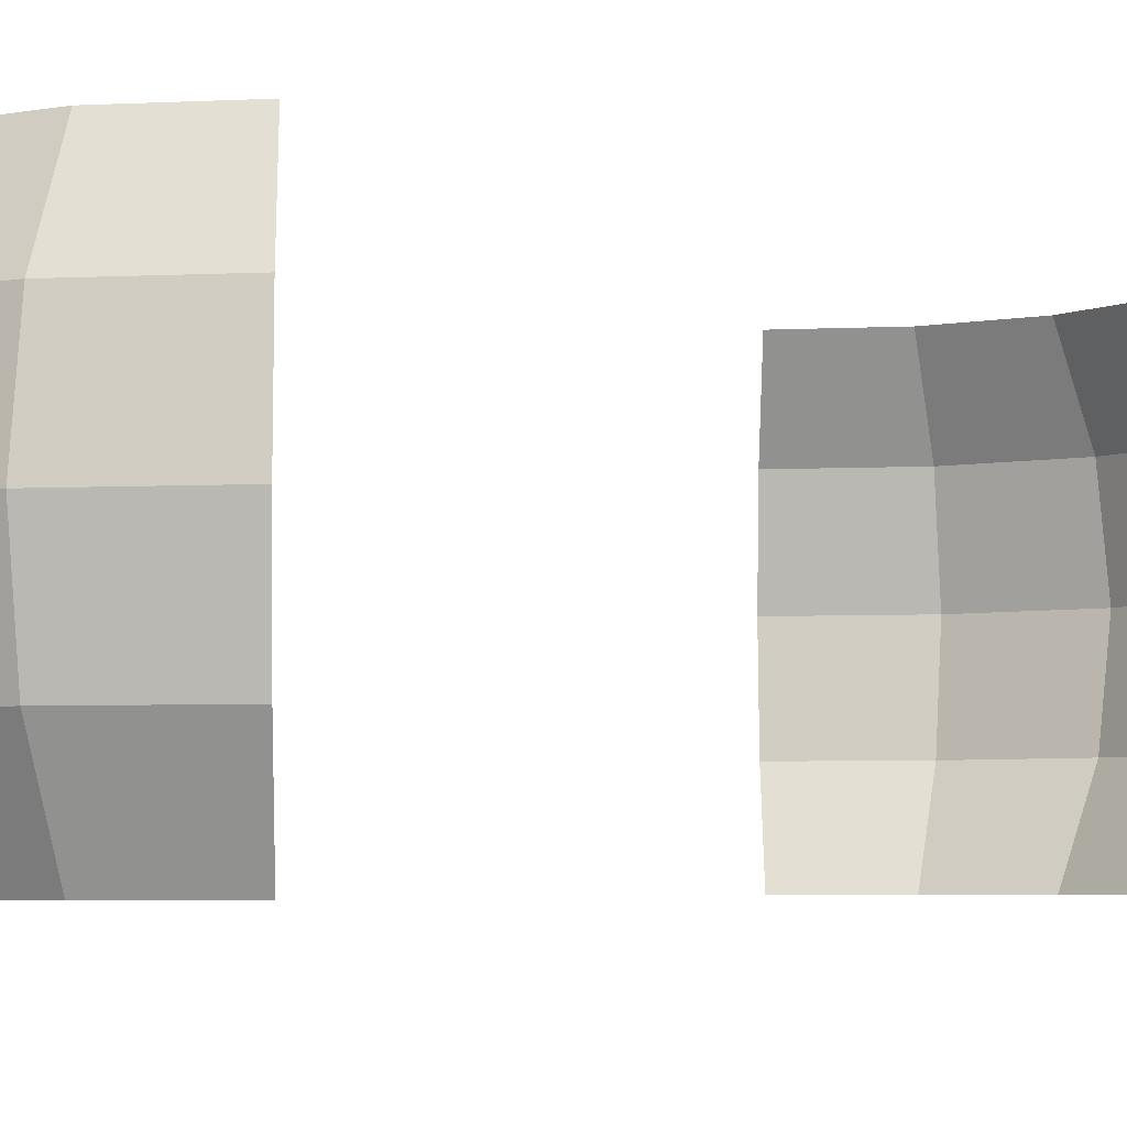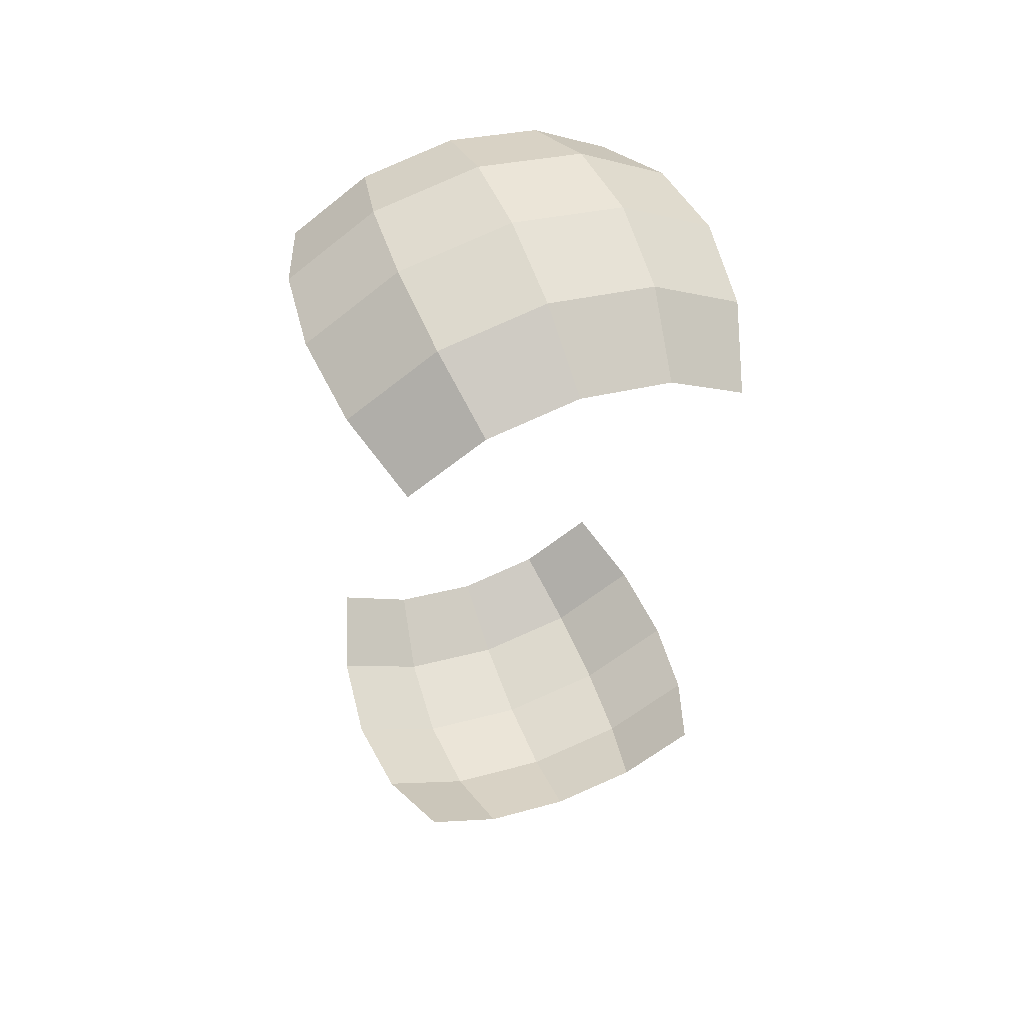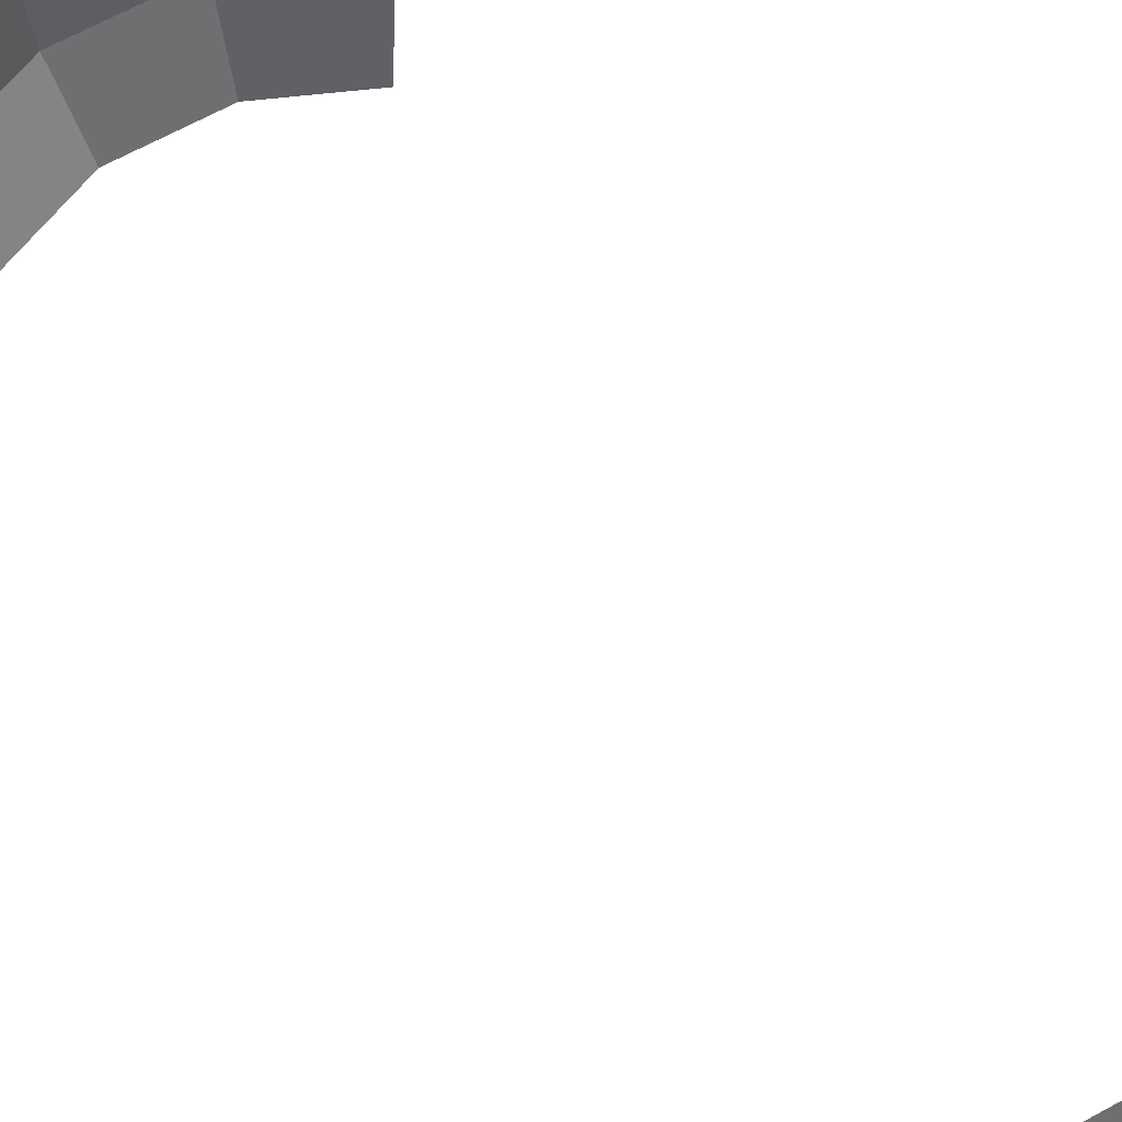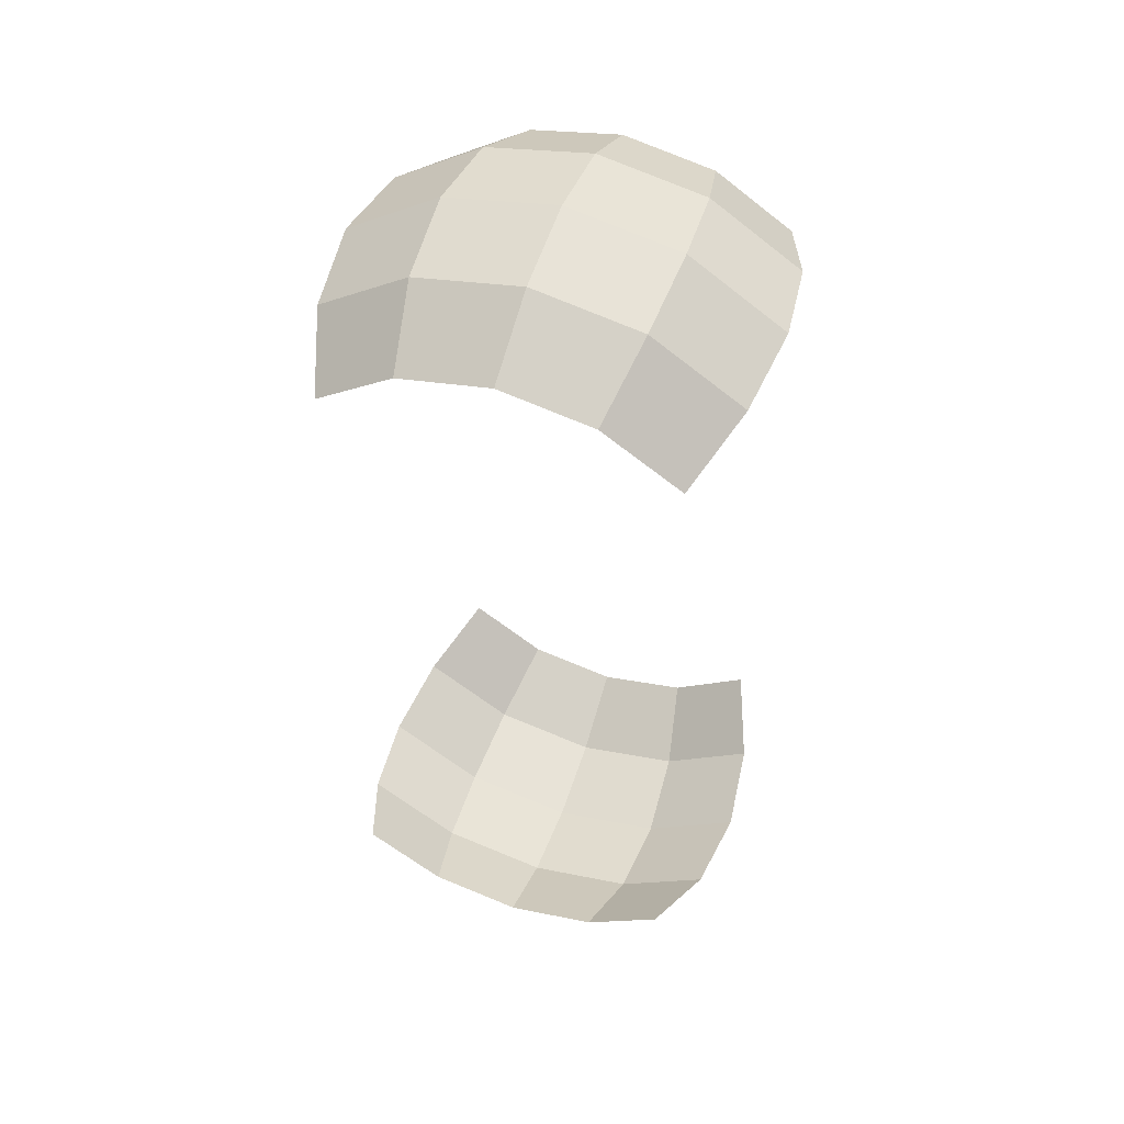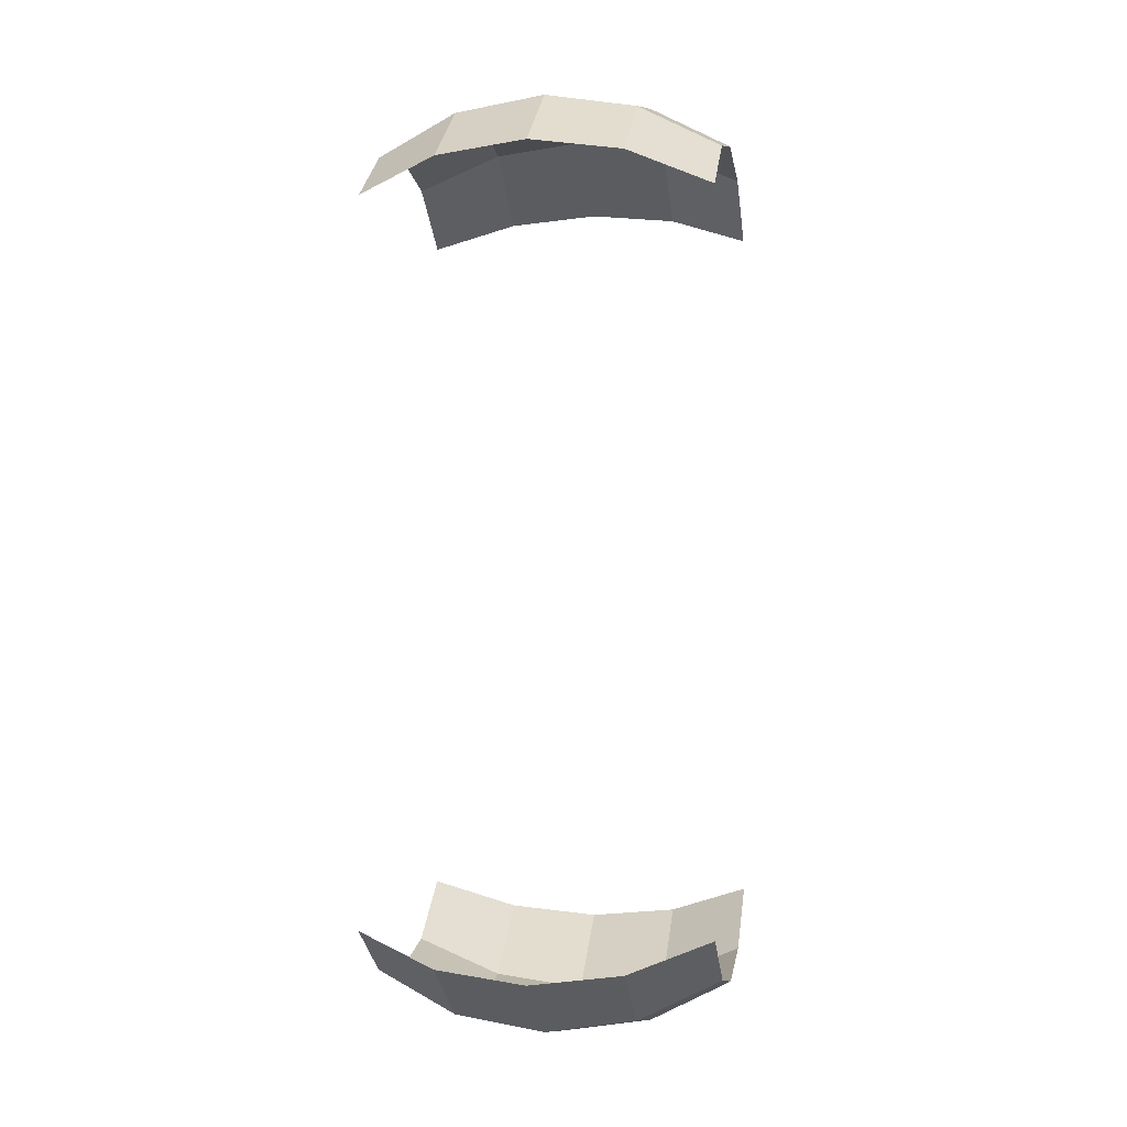
<metadata>
{"format":"obj","ext":"obj","renderer":"f3d","projection":"perspective","resolution":1024,"background":"white","views":[{"elev":-4.4,"azim":-136.6,"up":"+Y"},{"elev":56.3,"azim":159.1,"up":"+Z"},{"elev":67.0,"azim":-40.0,"up":"+Y"},{"elev":50.7,"azim":19.0,"up":"+Z"},{"elev":-0.5,"azim":-80.4,"up":"+Z"}]}
</metadata>
<code>
o Sphere
v 0.5103 0.5238 1.225
v 0.6107 0.245 1.325
v 0.6453 -0.064 1.36
v 0.6107 -0.373 1.325
v 0.5103 -0.6518 1.225
v 0.2478 0.5238 1.4
v 0.3022 0.245 1.531
v 0.3209 -0.064 1.576
v 0.3022 -0.373 1.531
v 0.2478 -0.6518 1.4
v -0.06176 0.5238 1.462
v -0.06176 0.245 1.604
v -0.06176 -0.064 1.653
v -0.06176 -0.373 1.604
v -0.06176 -0.6518 1.462
v -0.3714 0.5238 1.4
v -0.4257 0.245 1.531
v -0.4444 -0.064 1.576
v -0.4257 -0.373 1.531
v -0.3714 -0.6518 1.4
v -0.6338 0.5238 1.225
v -0.7343 0.245 1.325
v -0.7689 -0.064 1.36
v -0.7343 -0.373 1.325
v -0.6338 -0.6518 1.225
v 0.5103 0.5238 -1.2
v 0.6107 0.245 -1.3
v 0.6453 -0.064 -1.335
v 0.6107 -0.373 -1.3
v 0.5103 -0.6518 -1.2
v 0.2478 0.5238 -1.375
v 0.3022 0.245 -1.506
v 0.3209 -0.064 -1.552
v 0.3022 -0.373 -1.506
v 0.2478 -0.6518 -1.375
v -0.06176 0.5238 -1.437
v -0.06176 0.245 -1.579
v -0.06176 -0.064 -1.628
v -0.06176 -0.373 -1.579
v -0.06176 -0.6518 -1.437
v -0.3714 0.5238 -1.375
v -0.4257 0.245 -1.506
v -0.4444 -0.064 -1.552
v -0.4257 -0.373 -1.506
v -0.3714 -0.6518 -1.375
v -0.6338 0.5238 -1.2
v -0.7343 0.245 -1.3
v -0.7689 -0.064 -1.335
v -0.7343 -0.373 -1.3
v -0.6338 -0.6518 -1.2
f 5 4 9 10
f 2 1 6 7
f 3 2 7 8
f 4 3 8 9
f 9 8 13 14
f 10 9 14 15
f 7 6 11 12
f 8 7 12 13
f 14 13 18 19
f 15 14 19 20
f 12 11 16 17
f 13 12 17 18
f 18 17 22 23
f 19 18 23 24
f 20 19 24 25
f 17 16 21 22
f 30 35 34 29
f 27 32 31 26
f 28 33 32 27
f 29 34 33 28
f 34 39 38 33
f 35 40 39 34
f 32 37 36 31
f 33 38 37 32
f 39 44 43 38
f 40 45 44 39
f 37 42 41 36
f 38 43 42 37
f 43 48 47 42
f 44 49 48 43
f 45 50 49 44
f 42 47 46 41

</code>
